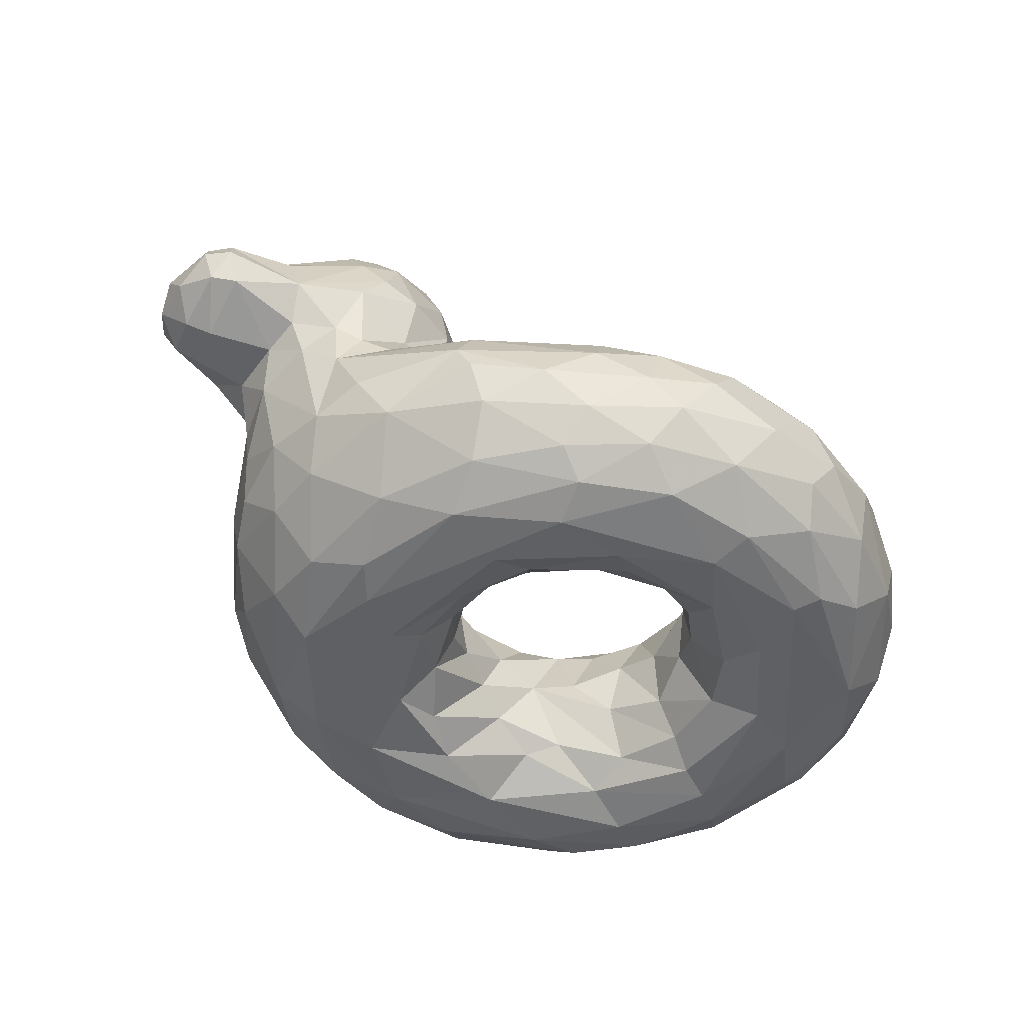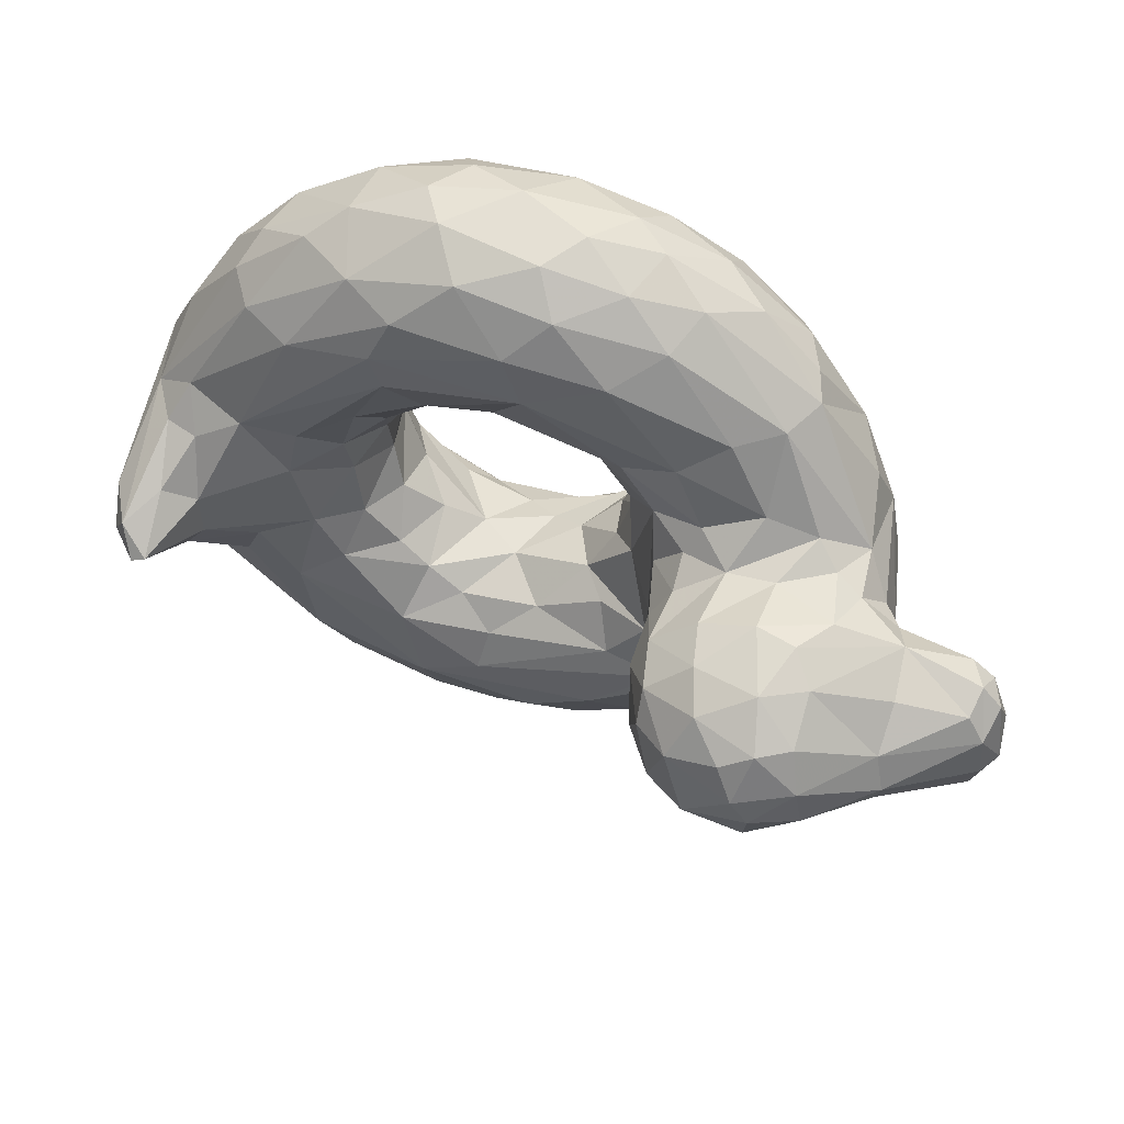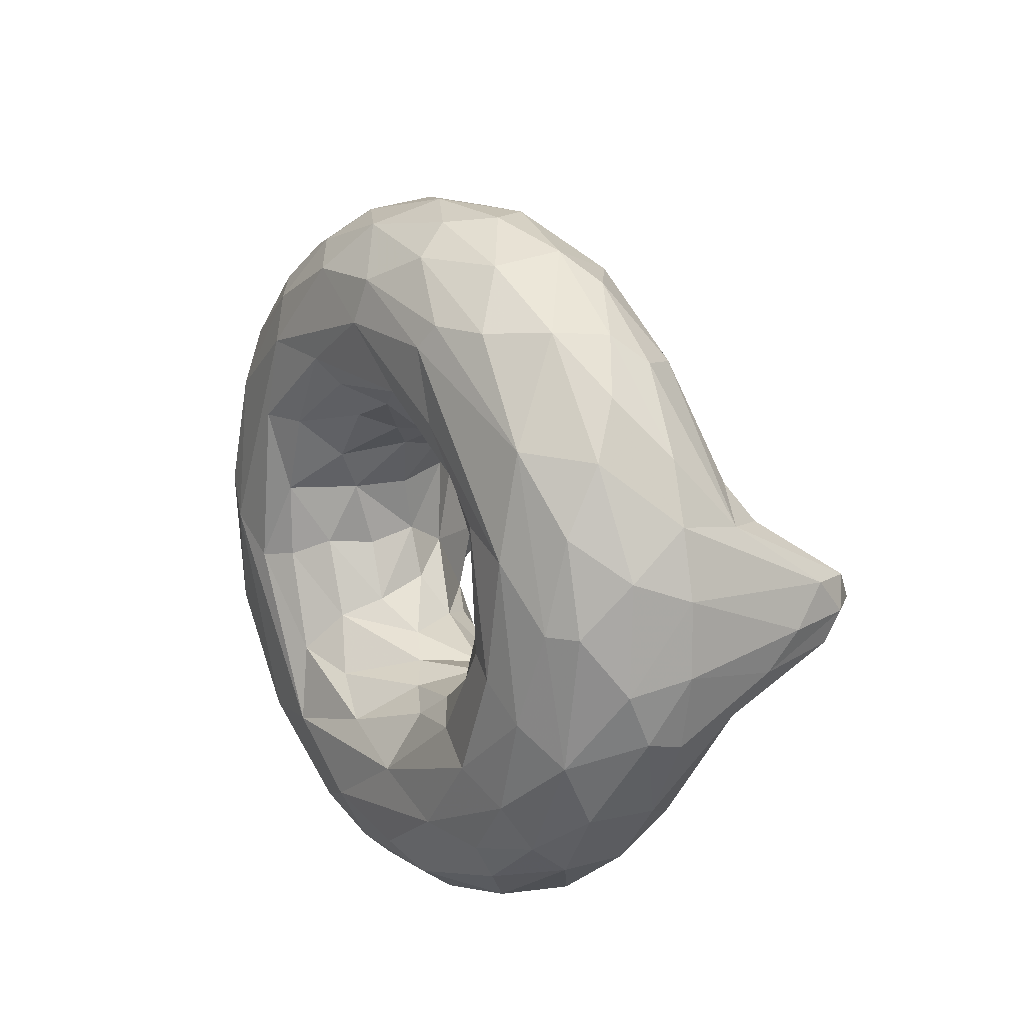
<metadata>
{"format":"obj","ext":"obj","renderer":"f3d","projection":"perspective","resolution":1024,"background":"white","views":[{"elev":-46.1,"azim":-35.7,"up":"+Y"},{"elev":52.9,"azim":-164.5,"up":"+Z"},{"elev":15.8,"azim":55.6,"up":"+Z"}]}
</metadata>
<code>
v 0.5158 0.1175 0.2754
v 0.7161 0.1562 0.3305
v 0.6737 0.2057 0.2537
v 0.7079 0.2016 0.2852
v 0.4516 0.2453 0.2222
v 0.3667 0.2759 0.2962
v 0.8116 0.2587 0.2589
v 0.3054 0.2772 0.2699
v 0.2612 0.2087 0.1712
v 0.5641 0.18 0.0113
v 0.9689 0.2123 0.2945
v 0.2441 0.1243 0.167
v 0.691 0.1209 0.0139
v 0.9287 0.1433 0.1926
v 0.9728 0.102 0.288
v 0.2344 0.04992 0.2881
v 0.3914 0.0599 0.07638
v 0.5436 0.05709 0.02494
v 0.9732 0.07677 0.3429
v 0.2844 0.01516 0.2791
v 0.5425 0.01751 0.1973
v 0.4582 0.05038 0.293
v 0.5894 0.07132 0.2414
v 0.639 0.04309 0.2299
v 0.2582 0.3045 0.2807
v 0.1593 0.2818 0.3108
v 0.3624 0.3845 0.3135
v 0.252 0.3769 0.2669
v 0.1288 0.3347 0.296
v 0.2437 0.4743 0.3023
v 0.1234 0.4095 0.3272
v 0.02691 0.3813 0.3348
v 0.9522 0.3801 0.3876
v 0.4579 0.1377 0.4419
v 0.4968 0.1153 0.4992
v 0.5509 0.209 0.5561
v 0.4037 0.2493 0.5012
v 0.755 0.2262 0.4708
v 0.8086 0.2558 0.4419
v 0.3633 0.2825 0.486
v 0.7056 0.2566 0.655
v 0.3283 0.24 0.6173
v 0.6835 0.2456 0.7007
v 0.7993 0.2456 0.6367
v 0.9075 0.2699 0.4847
v 0.1744 0.2342 0.4963
v 0.5418 0.191 0.7695
v 0.7976 0.1693 0.7207
v 0.2614 0.1406 0.6461
v 0.4283 0.1274 0.7546
v 0.6785 0.1208 0.7774
v 0.9768 0.1375 0.5089
v 0.8376 0.07765 0.6861
v 0.4895 0.01674 0.7078
v 0.5945 0.01038 0.7105
v 0.5836 0.0002433 0.6641
v 0.8577 0.0007801 0.4661
v 0.4296 0.01594 0.5235
v 0.521 0.01812 0.5837
v 0.5876 0.03715 0.5713
v 0.6376 0.01428 0.5972
v 0.5265 0.08679 0.5263
v 0.5105 0.04705 0.5429
v 0.6608 0.07084 0.5293
v 0.7063 0.08942 0.4803
v 0.2592 0.3121 0.5078
v 0.1723 0.2945 0.4913
v 0.3741 0.3824 0.4606
v 0.222 0.3921 0.518
v 0.1184 0.3414 0.4888
v 0.2374 0.4967 0.4649
v 0.1213 0.4407 0.4323
v 0.03382 0.357 0.4714
v 0.9667 0.3572 0.4204
v 0.2341 0.5211 0.3824
v 0.111 0.4543 0.3948
v 0.1234 0.2871 0.4224
v 0.03017 0.3077 0.383
v 0.3901 0.3237 0.3728
v 0.3916 0.3871 0.4143
v 0.8978 0.307 0.3705
v 0.8983 0.306 0.4226
v 0.1358 0.2472 0.3947
v 0.1526 0.15 0.4053
v 0.2727 0.01137 0.4242
v 0.3954 0.02107 0.3576
v 0.4268 0.05338 0.3751
v 0.9967 0.1359 0.3586
v 0.7968 0.0127 0.3518
v 0.493 0.1758 0.2813
v 0.5839 0.159 0.2517
v 0.6287 0.1272 0.2609
v 0.6323 0.2142 0.2287
v 0.6749 0.1377 0.2842
v 0.4071 0.2465 0.2816
v 0.4678 0.2127 0.27
v 0.5436 0.2119 0.2315
v 0.5935 0.2385 0.1951
v 0.7624 0.2412 0.2886
v 0.7453 0.2084 0.3383
v 0.4002 0.2683 0.3508
v 0.3855 0.2554 0.2096
v 0.6036 0.2563 0.1489
v 0.6951 0.2488 0.2027
v 0.8485 0.2731 0.3408
v 0.3467 0.2564 0.2135
v 0.4702 0.2548 0.1272
v 0.6722 0.2559 0.1174
v 0.8046 0.2421 0.1469
v 0.8673 0.2665 0.2993
v 0.912 0.2448 0.2705
v 0.2396 0.2525 0.2482
v 0.3749 0.1705 0.06875
v 0.5921 0.2255 0.04328
v 0.6652 0.2288 0.05545
v 0.7255 0.187 0.03935
v 0.8124 0.1877 0.08696
v 0.7691 0.2287 0.09723
v 0.8744 0.203 0.1573
v 0.2353 0.1592 0.1728
v 0.1845 0.1706 0.2564
v 0.3036 0.1603 0.1096
v 0.4787 0.1378 0.01654
v 0.4819 0.1896 0.0311
v 0.6 0.1254 0.0005896
v 0.7859 0.1371 0.0532
v 0.9766 0.1399 0.279
v 0.1892 0.1225 0.2659
v 0.2384 0.08663 0.2071
v 0.3218 0.03907 0.1548
v 0.3544 0.1087 0.07407
v 0.4502 0.08898 0.03241
v 0.5446 0.09292 0.008062
v 0.6424 0.07756 0.01456
v 0.7483 0.0778 0.04544
v 0.8534 0.08699 0.1118
v 0.9124 0.07483 0.1902
v 0.4561 0.02847 0.07467
v 0.5389 0.02785 0.05246
v 0.6222 0.01074 0.07891
v 0.6577 0.03252 0.05013
v 0.7808 0.04291 0.08824
v 0.8533 0.0447 0.1458
v 0.7883 0.01744 0.1304
v 0.9192 0.03771 0.2589
v 0.8801 0.006602 0.3004
v 0.372 0.009666 0.1667
v 0.7179 0.001691 0.139
v 0.4476 0.0002706 0.1731
v 0.6279 0.006031 0.1687
v 0.7323 0.01671 0.249
v 0.7882 0.0003463 0.225
v 0.4353 0.01435 0.2533
v 0.4955 0.03107 0.2359
v 0.5531 0.0974 0.2558
v 0.6707 0.05756 0.2558
v 0.7363 0.03945 0.2998
v 0.7091 0.09454 0.3151
v 0.4481 0.09868 0.3713
v 0.4735 0.09479 0.3091
v 0.3662 0.3067 0.3223
v 0.2033 0.2921 0.2849
v 0.3253 0.3757 0.2893
v 0.1967 0.3621 0.2714
v 0.2523 0.4259 0.2772
v 0.3016 0.4819 0.3159
v 0.3512 0.4668 0.343
v 0.3176 0.4262 0.2934
v 0.1183 0.3627 0.3024
v 0.2108 0.4632 0.3051
v 0.1119 0.326 0.3068
v 0.02989 0.3527 0.3182
v 0.9437 0.2823 0.3175
v 0.9775 0.3276 0.3543
v 0.9189 0.3079 0.3441
v 0.4413 0.1975 0.4511
v 0.4743 0.1705 0.4854
v 0.532 0.1518 0.5232
v 0.6025 0.1476 0.5339
v 0.6472 0.1907 0.5374
v 0.6688 0.1374 0.5086
v 0.7093 0.2067 0.5067
v 0.724 0.1701 0.4497
v 0.442 0.2416 0.5512
v 0.4771 0.201 0.5127
v 0.657 0.2336 0.5737
v 0.7325 0.2422 0.541
v 0.3479 0.2705 0.5175
v 0.3806 0.2555 0.5792
v 0.544 0.2563 0.6356
v 0.6927 0.2562 0.6168
v 0.8571 0.2606 0.5114
v 0.2835 0.2609 0.5448
v 0.4572 0.25 0.6737
v 0.518 0.2298 0.7327
v 0.2267 0.2579 0.5265
v 0.2781 0.2141 0.6256
v 0.4031 0.2141 0.7045
v 0.452 0.1876 0.7481
v 0.6218 0.221 0.7486
v 0.7365 0.2165 0.7226
v 0.8533 0.2122 0.6441
v 0.9683 0.2108 0.4958
v 0.9429 0.2573 0.4882
v 0.9216 0.233 0.5274
v 0.1846 0.1627 0.5328
v 0.2517 0.1714 0.632
v 0.505 0.1476 0.7776
v 0.6532 0.1678 0.7767
v 0.7555 0.1447 0.7503
v 0.8588 0.1335 0.6811
v 0.8793 0.1677 0.6518
v 0.9455 0.1484 0.569
v 0.2793 0.09181 0.6446
v 0.2115 0.1084 0.5566
v 0.3718 0.0807 0.7141
v 0.4655 0.09419 0.7634
v 0.5811 0.1108 0.7867
v 0.644 0.07452 0.7721
v 0.9022 0.1042 0.6294
v 0.9256 0.07065 0.572
v 0.3092 0.01184 0.5472
v 0.2445 0.03991 0.4984
v 0.2953 0.04102 0.6037
v 0.3957 0.01784 0.6627
v 0.4423 0.04975 0.7304
v 0.3641 0.04348 0.6778
v 0.5406 0.05158 0.7594
v 0.6619 0.03575 0.741
v 0.785 0.02981 0.6814
v 0.8642 0.01781 0.5785
v 0.4073 0.00176 0.6148
v 0.7268 0.01171 0.682
v 0.7066 0.002197 0.6575
v 0.3815 0.002127 0.5241
v 0.4919 0.004003 0.6088
v 0.7223 0.006252 0.5794
v 0.7959 0.006559 0.4884
v 0.4552 0.05609 0.4847
v 0.7207 0.0336 0.5185
v 0.6009 0.0944 0.5374
v 0.7247 0.1037 0.4354
v 0.202 0.2796 0.5044
v 0.3254 0.3757 0.4991
v 0.1917 0.3526 0.5156
v 0.366 0.4372 0.453
v 0.3049 0.4739 0.4769
v 0.2467 0.4493 0.5012
v 0.3175 0.4262 0.495
v 0.2015 0.4786 0.4659
v 0.1165 0.3963 0.4684
v 0.199 0.4268 0.4987
v 0.04099 0.387 0.4567
v 0.04903 0.3202 0.4643
v 0.9339 0.3188 0.4425
v 0.4375 0.1976 0.3557
v 0.4486 0.1522 0.3812
v 0.7287 0.1445 0.3837
v 0.7912 0.2456 0.3493
v 0.1654 0.1379 0.3201
v 0.1519 0.1835 0.3403
v 0.1831 0.09191 0.367
v 0.2339 0.0359 0.3722
v 0.9444 0.03654 0.4025
v 0.8344 0.0009733 0.336
v 0.7373 0.07873 0.3776
v 0.1541 0.241 0.3265
v 0.3666 0.4585 0.4186
v 0.3804 0.4283 0.3672
v 0.2399 0.507 0.3385
v 0.2535 0.522 0.4127
v 0.3056 0.5049 0.3524
v 0.1183 0.4446 0.3628
v 0.1834 0.5014 0.3783
v 0.05612 0.2964 0.3958
v 0.04149 0.3159 0.3353
v 0.01843 0.3957 0.3805
v 0.004433 0.338 0.4058
v 0.008629 0.3407 0.3537
v 0.9886 0.2422 0.3415
v 0.9853 0.3407 0.3885
v 0.7531 0.2069 0.4096
v 0.3968 0.2713 0.4453
v 0.1852 0.09229 0.4411
v 0.9726 0.07959 0.4594
v 0.3023 0.002094 0.3862
v 0.3572 0.003926 0.3502
v 0.7568 0.0367 0.4526
v 0.3876 0.3241 0.4243
v 0.1288 0.3008 0.4631
v 0.3289 0.4948 0.4281
v 0.2723 0.5071 0.4493
v 0.1908 0.5018 0.423
v 0.02433 0.3253 0.4486
v 0.02227 0.3947 0.4293
v 0.01199 0.3604 0.4484
v 0.9895 0.3079 0.4259
v 0.9358 0.3791 0.3948
v 0.4653 0.1543 0.3248
v 0.5425 0.2486 0.08294
v 0.1906 0.2351 0.2717
v 0.418 0.2251 0.08812
v 0.4907 0.2321 0.06584
v 0.6617 0.1856 0.02016
v 0.8645 0.1516 0.1154
v 0.2961 0.1096 0.1164
v 0.842 0.01286 0.1958
v 0.5276 0.003493 0.1059
v 0.304 0.3063 0.2893
v 0.5829 0.2283 0.5792
v 0.7963 0.2552 0.5039
v 0.5646 0.2541 0.6912
v 0.325 0.1245 0.6981
v 0.3786 0.1656 0.7238
v 0.1663 0.1449 0.4778
v 0.7465 0.07132 0.7403
v 0.9253 0.03428 0.5008
v 0.3958 0.0204 0.4373
v 0.4476 0.07832 0.4419
v 0.3645 0.3187 0.4641
v 0.3128 0.3045 0.497
v 0.2654 0.3784 0.5194
v 0.9969 0.2731 0.3833
v 0.7642 0.03765 0.3716
v 0.1261 0.2893 0.3529
v 0.384 0.3833 0.3455
v 0.002262 0.3704 0.3781
v 0.9957 0.135 0.4379
v 0.9155 0.01545 0.4025
v 0.1481 0.2695 0.458
f 299 257 160
f 90 256 299
f 92 91 155
f 91 93 97
f 94 3 92
f 158 2 94
f 90 96 95
f 99 104 3
f 3 4 99
f 259 99 100
f 4 100 99
f 102 106 95
f 6 101 95
f 106 6 95
f 95 5 102
f 103 102 5
f 102 103 107
f 108 107 103
f 108 103 104
f 104 7 108
f 105 7 259
f 302 112 106
f 112 8 106
f 107 302 106
f 108 300 107
f 300 108 114
f 108 109 118
f 115 108 118
f 108 7 109
f 111 109 110
f 302 9 112
f 301 112 9
f 302 303 124
f 114 303 300
f 117 116 118
f 118 109 117
f 109 111 119
f 11 119 111
f 120 121 301
f 121 120 128
f 120 9 122
f 12 120 306
f 306 122 131
f 125 123 10
f 13 125 304
f 116 117 126
f 304 116 13
f 117 305 126
f 14 305 119
f 127 14 11
f 16 128 129
f 129 12 306
f 306 130 129
f 306 131 17
f 132 131 123
f 131 132 17
f 133 123 125
f 133 125 134
f 126 136 135
f 305 136 126
f 135 136 142
f 14 137 136
f 127 15 14
f 137 14 15
f 137 15 145
f 130 138 147
f 18 17 132
f 139 18 141
f 141 140 139
f 142 136 143
f 143 144 142
f 145 307 143
f 149 286 147
f 147 308 149
f 139 308 138
f 140 308 139
f 148 140 144
f 307 146 152
f 152 148 307
f 149 287 286
f 153 287 149
f 153 21 154
f 150 149 308
f 149 150 21
f 152 150 148
f 151 150 152
f 89 151 265
f 86 287 153
f 22 153 154
f 22 154 155
f 155 154 23
f 24 21 150
f 21 24 23
f 156 151 157
f 324 158 157
f 87 22 160
f 160 22 1
f 156 23 24
f 157 92 156
f 158 94 92
f 309 161 8
f 8 112 309
f 112 301 25
f 26 162 301
f 161 309 27
f 309 25 163
f 29 164 162
f 168 27 163
f 165 168 28
f 163 28 168
f 168 165 166
f 30 166 165
f 166 167 168
f 29 169 164
f 169 31 170
f 30 165 170
f 31 169 32
f 172 32 169
f 169 171 172
f 276 172 171
f 11 173 174
f 173 111 175
f 175 110 105
f 33 173 298
f 185 178 177
f 36 178 185
f 180 179 36
f 181 179 180
f 182 181 180
f 183 181 182
f 184 185 37
f 176 37 185
f 36 185 184
f 186 182 180
f 182 187 38
f 182 38 183
f 38 39 282
f 188 37 40
f 37 188 184
f 189 184 188
f 189 190 184
f 191 190 41
f 187 186 191
f 311 192 39
f 38 311 39
f 190 189 194
f 194 312 190
f 194 195 312
f 200 312 195
f 41 312 43
f 43 44 41
f 205 192 44
f 192 205 45
f 200 209 201
f 48 202 201
f 46 206 207
f 215 49 207
f 198 197 314
f 314 207 313
f 313 50 314
f 199 198 314
f 50 208 199
f 47 199 208
f 218 47 208
f 209 200 47
f 51 209 218
f 48 211 212
f 212 202 48
f 211 213 212
f 202 212 203
f 315 215 206
f 214 215 224
f 215 214 49
f 214 313 49
f 226 217 216
f 217 226 228
f 228 219 218
f 51 218 219
f 51 316 210
f 53 211 210
f 53 221 220
f 52 220 221
f 221 285 52
f 224 223 222
f 222 225 224
f 228 226 54
f 228 229 219
f 230 316 229
f 229 233 230
f 316 230 53
f 221 53 231
f 231 317 221
f 285 221 317
f 85 286 222
f 55 234 233
f 231 57 329
f 286 235 232
f 235 58 236
f 236 232 235
f 232 236 56
f 236 59 61
f 59 60 61
f 237 56 61
f 237 234 56
f 237 238 57
f 288 238 240
f 58 318 239
f 239 63 58
f 63 239 62
f 59 58 63
f 63 60 59
f 64 60 241
f 60 64 61
f 61 64 240
f 319 35 239
f 178 241 62
f 241 179 181
f 183 65 181
f 183 242 65
f 321 40 320
f 321 188 40
f 193 321 196
f 320 68 321
f 321 244 66
f 70 67 245
f 243 245 67
f 249 244 68
f 247 249 246
f 249 247 248
f 244 249 322
f 69 322 248
f 251 252 72
f 69 70 245
f 252 251 70
f 251 253 70
f 73 70 253
f 294 254 73
f 254 70 73
f 203 74 204
f 255 45 204
f 192 45 82
f 255 74 298
f 95 101 256
f 105 259 81
f 261 84 83
f 121 261 267
f 127 11 280
f 280 88 127
f 323 88 280
f 323 328 88
f 15 127 88
f 128 16 262
f 263 262 16
f 328 19 88
f 263 16 20
f 20 85 263
f 145 19 264
f 145 264 329
f 85 20 286
f 324 157 89
f 101 161 79
f 26 301 267
f 325 267 83
f 325 26 267
f 171 26 325
f 26 171 29
f 326 79 161
f 79 326 80
f 326 269 80
f 326 27 167
f 269 167 268
f 167 272 291
f 166 270 272
f 272 75 271
f 274 270 170
f 274 170 273
f 275 276 325
f 78 276 275
f 273 31 32
f 78 279 276
f 277 32 327
f 280 281 323
f 176 34 257
f 183 282 258
f 242 183 258
f 259 282 39
f 101 283 37
f 83 84 315
f 284 215 315
f 285 19 328
f 263 223 284
f 263 85 223
f 146 329 57
f 238 288 89
f 324 288 266
f 89 288 324
f 34 319 257
f 266 242 258
f 101 79 283
f 283 289 320
f 320 40 283
f 46 67 330
f 77 83 330
f 315 330 83
f 290 330 67
f 67 70 290
f 330 290 77
f 68 289 80
f 268 246 80
f 247 246 291
f 271 292 291
f 292 271 71
f 292 247 291
f 271 75 293
f 274 293 75
f 293 76 72
f 293 72 250
f 293 250 71
f 254 290 70
f 294 78 275
f 73 253 295
f 72 253 251
f 327 278 296
f 297 328 323
f 52 328 297
f 192 82 39
f 297 281 74
f 299 1 90
f 1 155 91
f 90 1 91
f 90 91 97
f 97 96 90
f 92 3 91
f 3 93 91
f 4 3 94
f 100 4 2
f 2 4 94
f 90 95 256
f 96 97 5
f 97 98 5
f 98 97 93
f 98 93 104
f 3 104 93
f 5 95 96
f 5 98 103
f 98 104 103
f 7 104 99
f 99 259 7
f 6 106 8
f 106 102 107
f 107 300 303
f 302 107 303
f 115 114 108
f 110 109 7
f 105 110 7
f 9 302 113
f 113 302 124
f 10 124 114
f 303 114 124
f 304 114 115
f 304 10 114
f 304 115 116
f 118 116 115
f 119 117 109
f 267 301 121
f 301 9 120
f 128 120 12
f 128 260 121
f 122 9 113
f 122 306 120
f 113 131 122
f 124 123 113
f 131 113 123
f 10 123 124
f 304 125 10
f 13 116 126
f 117 119 305
f 119 11 14
f 12 129 128
f 17 130 306
f 123 133 132
f 132 133 18
f 134 125 13
f 134 13 135
f 134 18 133
f 135 13 126
f 136 305 14
f 16 129 130
f 130 20 16
f 20 130 147
f 138 130 17
f 18 138 17
f 138 18 139
f 134 141 18
f 135 141 134
f 141 135 142
f 142 144 141
f 137 143 136
f 137 145 143
f 144 143 307
f 145 15 19
f 146 307 145
f 147 286 20
f 147 138 308
f 308 140 148
f 144 140 141
f 144 307 148
f 21 153 149
f 308 148 150
f 152 265 151
f 87 86 22
f 22 86 153
f 154 21 23
f 151 24 150
f 156 24 151
f 89 157 151
f 159 87 160
f 160 257 159
f 1 299 160
f 155 1 22
f 155 23 92
f 92 23 156
f 92 157 158
f 266 2 158
f 161 6 8
f 25 309 112
f 25 301 162
f 163 27 309
f 28 163 25
f 164 28 162
f 25 162 28
f 162 26 29
f 27 168 167
f 164 170 28
f 165 28 170
f 170 164 169
f 171 169 29
f 173 11 111
f 33 174 173
f 175 111 110
f 105 81 175
f 298 175 81
f 175 298 173
f 177 34 176
f 177 35 34
f 178 35 177
f 241 178 179
f 178 36 179
f 256 37 176
f 176 185 177
f 310 36 184
f 180 36 310
f 186 180 310
f 182 186 187
f 183 38 282
f 40 37 283
f 310 184 190
f 190 186 310
f 190 191 186
f 191 311 187
f 41 192 191
f 311 191 192
f 38 187 311
f 188 193 189
f 193 42 189
f 42 194 189
f 41 190 312
f 312 200 43
f 44 192 41
f 197 196 46
f 196 197 193
f 42 193 197
f 197 198 42
f 42 198 194
f 198 195 194
f 195 198 199
f 47 195 199
f 195 47 200
f 201 43 200
f 43 201 44
f 201 202 44
f 44 202 205
f 203 205 202
f 203 204 205
f 204 45 205
f 207 206 215
f 197 46 207
f 49 313 207
f 207 314 197
f 199 314 50
f 47 218 209
f 209 210 201
f 209 51 210
f 201 210 48
f 210 211 48
f 213 211 220
f 212 213 203
f 213 52 203
f 216 313 214
f 227 216 214
f 313 216 50
f 217 50 216
f 217 208 50
f 217 218 208
f 217 228 218
f 316 51 219
f 210 316 53
f 53 220 211
f 220 52 213
f 85 222 223
f 223 224 215
f 227 224 225
f 224 227 214
f 225 226 227
f 226 216 227
f 225 54 226
f 228 54 55
f 228 55 229
f 55 233 229
f 316 219 229
f 231 53 230
f 232 222 286
f 222 232 225
f 225 232 54
f 56 54 232
f 54 56 55
f 234 55 56
f 233 234 231
f 233 231 230
f 57 231 234
f 231 329 317
f 235 286 287
f 58 235 318
f 59 236 58
f 61 56 236
f 240 238 237
f 57 234 237
f 237 61 240
f 64 65 240
f 65 288 240
f 34 35 319
f 35 62 239
f 62 35 178
f 63 62 60
f 241 60 62
f 181 64 241
f 181 65 64
f 242 288 65
f 321 66 196
f 188 321 193
f 196 66 243
f 67 46 243
f 196 243 46
f 244 321 68
f 322 66 244
f 245 66 322
f 245 243 66
f 245 322 69
f 68 246 249
f 71 248 247
f 248 322 249
f 248 252 69
f 71 250 248
f 252 248 250
f 250 72 252
f 70 69 252
f 203 297 74
f 74 255 204
f 255 82 45
f 82 255 298
f 256 257 299
f 282 100 258
f 258 100 2
f 282 259 100
f 83 267 261
f 261 121 260
f 260 84 261
f 260 262 84
f 262 260 128
f 88 19 15
f 285 264 19
f 329 146 145
f 265 152 146
f 87 318 86
f 266 158 324
f 319 159 257
f 258 2 266
f 6 161 101
f 77 325 83
f 27 326 161
f 167 269 326
f 291 268 167
f 271 291 272
f 167 166 272
f 270 166 30
f 75 272 270
f 270 274 75
f 270 30 170
f 31 273 170
f 273 76 274
f 276 171 325
f 77 275 325
f 76 273 277
f 273 32 277
f 172 276 279
f 279 78 278
f 279 278 327
f 172 279 32
f 327 32 279
f 11 174 280
f 281 280 174
f 281 174 33
f 82 298 81
f 257 256 176
f 37 256 101
f 259 39 81
f 206 46 315
f 262 284 84
f 315 84 284
f 263 284 262
f 223 215 284
f 328 52 285
f 317 264 285
f 317 329 264
f 265 146 57
f 318 287 86
f 287 318 235
f 238 89 265
f 57 238 265
f 87 319 318
f 239 318 319
f 159 319 87
f 288 242 266
f 289 283 79
f 46 330 315
f 80 289 79
f 289 68 320
f 80 269 268
f 68 80 246
f 246 268 291
f 247 292 71
f 71 271 293
f 274 76 293
f 290 254 77
f 254 294 275
f 77 254 275
f 76 277 295
f 295 72 76
f 253 72 295
f 296 294 73
f 295 296 73
f 296 295 327
f 277 327 295
f 294 296 278
f 78 294 278
f 297 323 281
f 297 203 52
f 39 82 81
f 74 281 33
f 74 33 298

</code>
